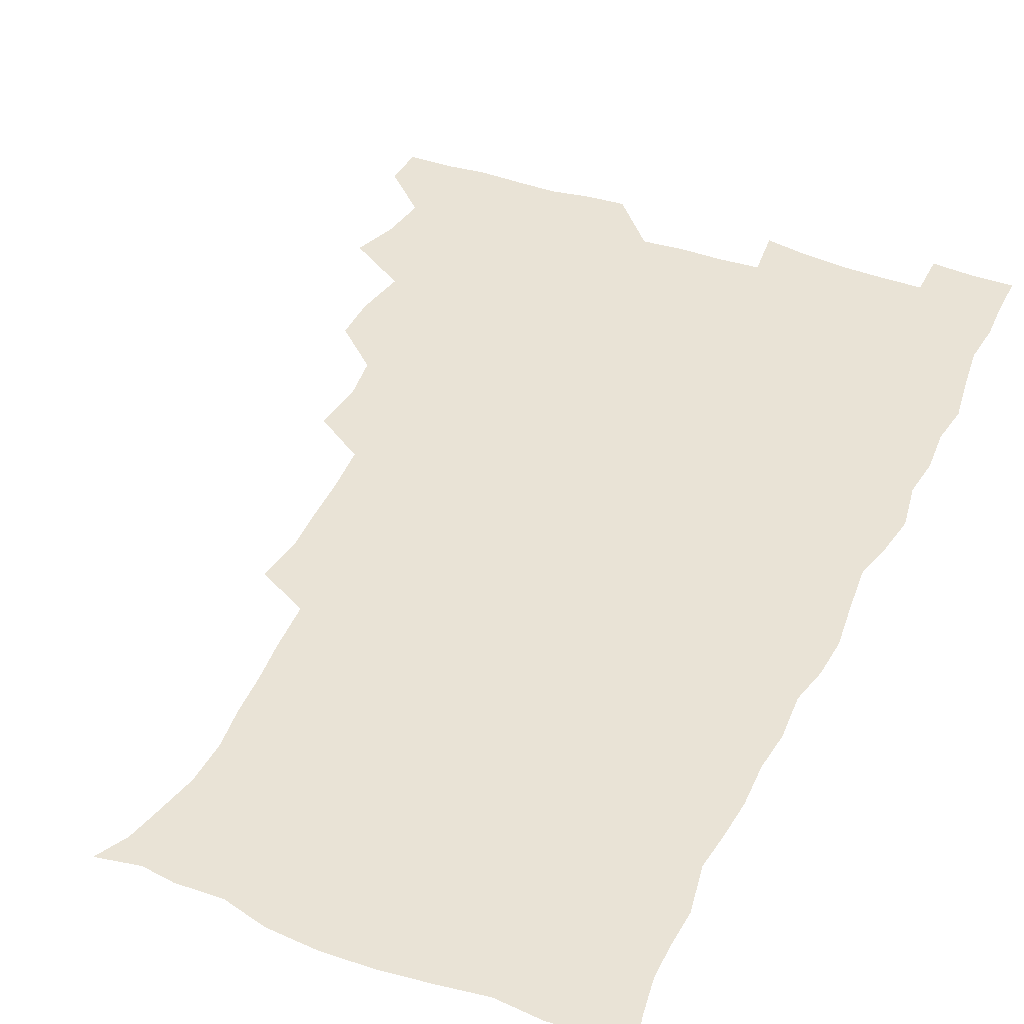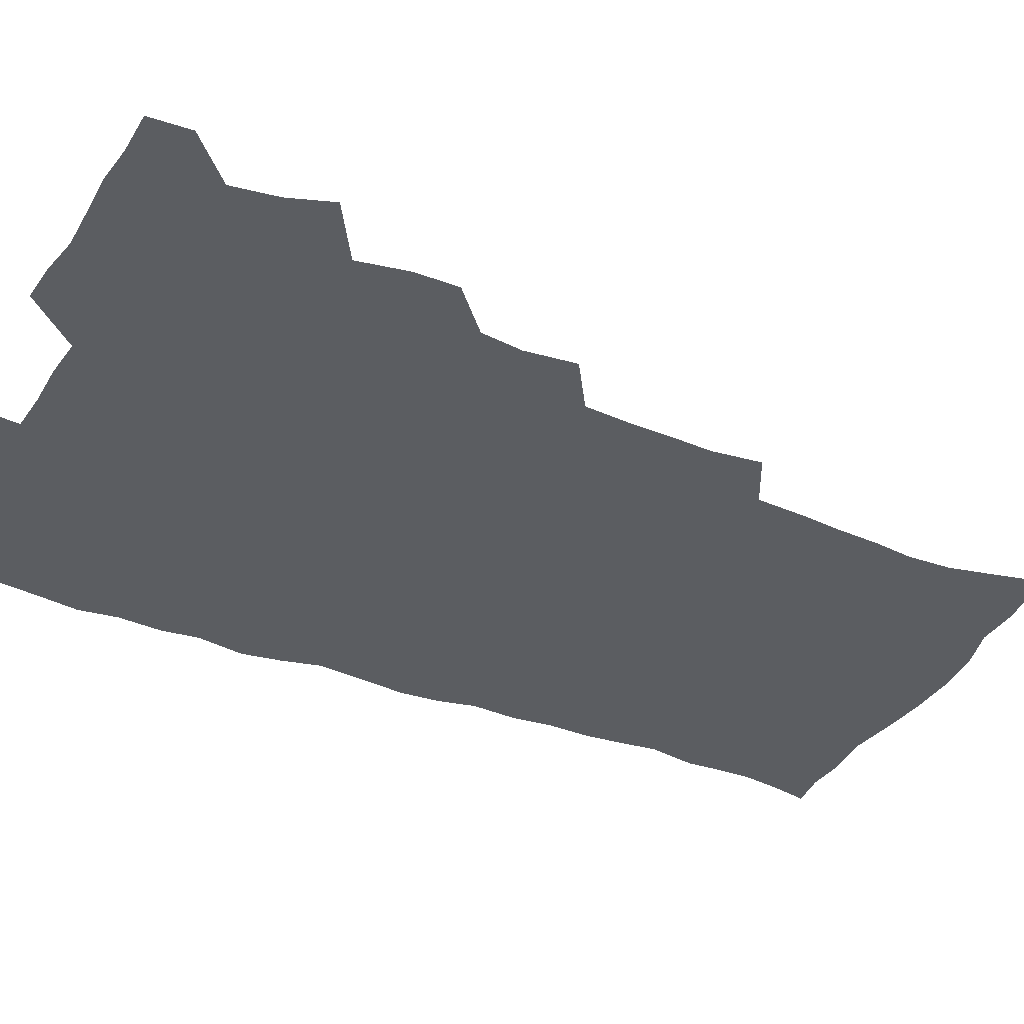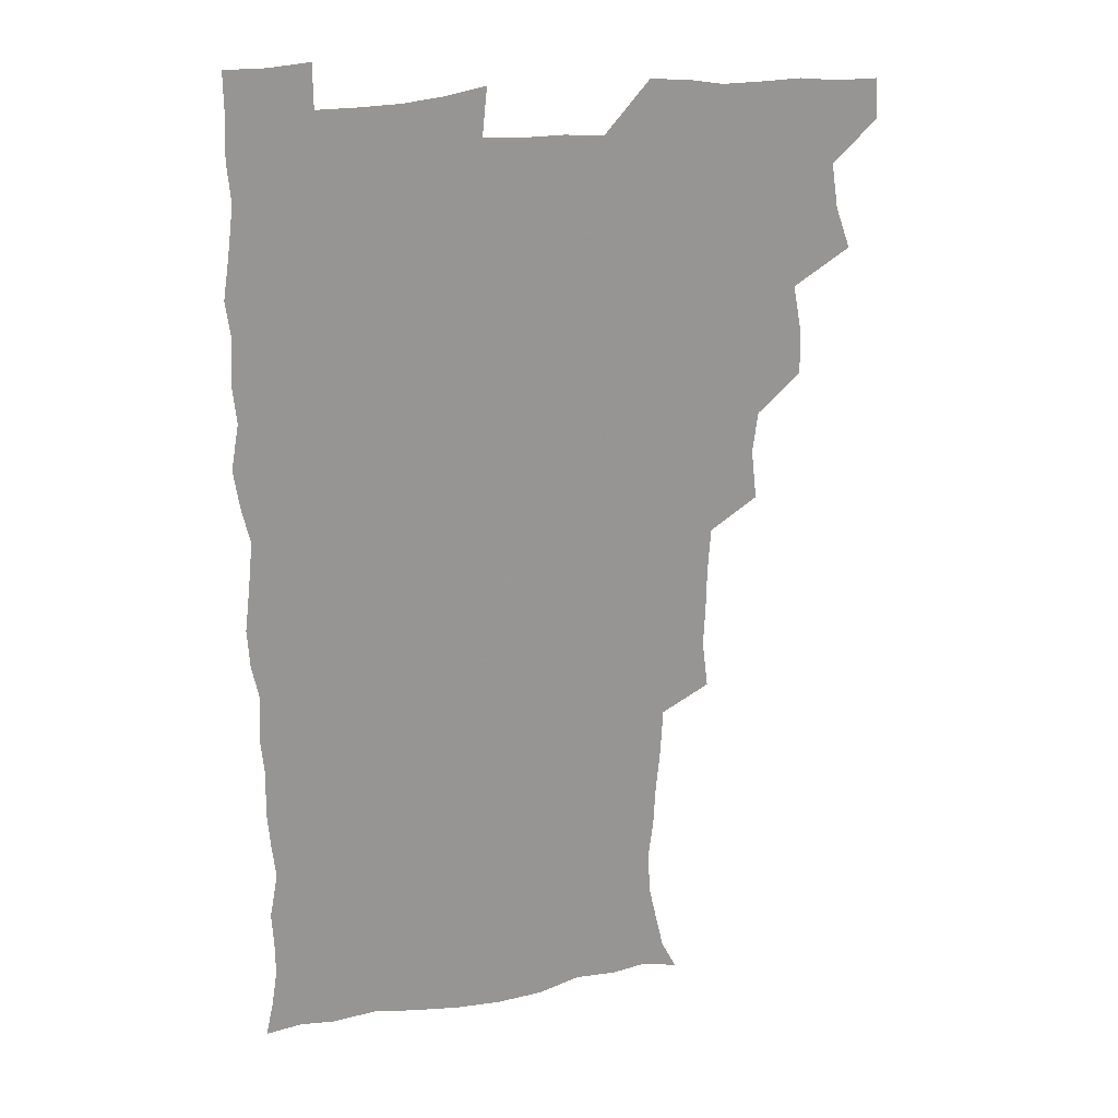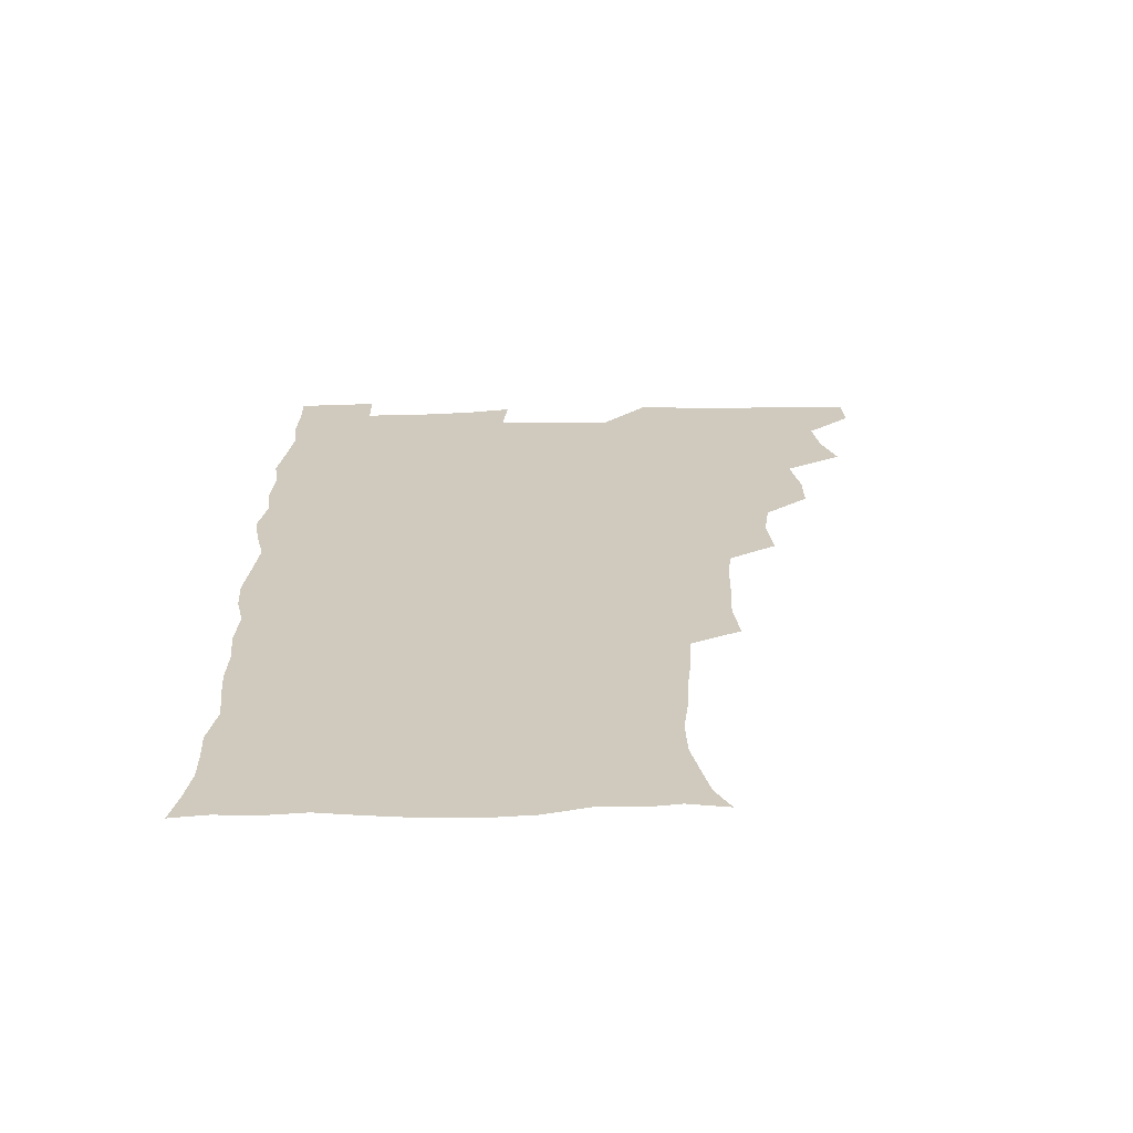
<metadata>
{"format":"obj","ext":"obj","renderer":"f3d","projection":"perspective","resolution":1024,"background":"white","views":[{"elev":42.0,"azim":24.1,"up":"+Z"},{"elev":-36.0,"azim":-116.7,"up":"+Z"},{"elev":21.9,"azim":163.1,"up":"+Y"},{"elev":-67.0,"azim":-178.9,"up":"+Y"}]}
</metadata>
<code>
v 480 540.4 0
v 480.8 555.3 0
v 488.7 492.4 0
v 494.2 508 0
v 496.7 524.5 0
v 497.1 539.7 0
v 496.1 555.4 0
v 506.7 444.8 0
v 506.8 460.6 0
v 510.1 479 0
v 513.8 495.5 0
v 511.6 509.6 0
v 513.4 524.7 0
v 512.8 539.4 0
v 510.8 556.9 0
v 522.9 396.1 0
v 525 414.8 0
v 523 430.2 0
v 526.6 448.9 0
v 526.6 464.7 0
v 526.2 479.9 0
v 527.4 495.3 0
v 528.2 510.3 0
v 528.4 524.6 0
v 528 538.8 0
v 526 556.5 0
v 541 318.5 0
v 543.2 336.6 0
v 542.4 351.5 0
v 542.1 367.6 0
v 540.9 384.3 0
v 540.6 401.3 0
v 540.8 418 0
v 543.6 436.4 0
v 541.8 450.3 0
v 543.1 466.2 0
v 543.6 481.4 0
v 542.3 495.7 0
v 543.1 510.2 0
v 542.9 524.8 0
v 542.1 539.4 0
v 540.8 556.3 0
v 552.1 191.1 0
v 557.7 202.1 0
v 560.5 214 0
v 563.9 229.4 0
v 564.4 245.5 0
v 562.7 260 0
v 561.8 275.7 0
v 560.3 290.7 0
v 559.3 308.8 0
v 559.5 326.9 0
v 558.8 342.1 0
v 558.6 357.8 0
v 558 373.3 0
v 557.5 389.2 0
v 558 405.9 0
v 557.9 421.7 0
v 557.7 436.8 0
v 559.4 453.2 0
v 558.1 467 0
v 558.7 481.9 0
v 559.7 496.3 0
v 558.2 510.7 0
v 557.3 525.5 0
v 556.4 540.6 0
v 554.9 558.7 0
v 567 193.9 0
v 569.7 204.3 0
v 576.5 222.6 0
v 577.8 238 0
v 577.8 253.1 0
v 577.4 268.5 0
v 575.8 282.4 0
v 574.1 296.5 0
v 575.1 315.8 0
v 574.8 331.7 0
v 574.5 346.5 0
v 574.5 362.3 0
v 573.1 376.4 0
v 573.7 393 0
v 572.6 407.1 0
v 573.5 423.5 0
v 572.9 438 0
v 573.3 453.2 0
v 573.3 467.7 0
v 573.7 482.4 0
v 573.2 496.6 0
v 573.7 510.5 0
v 572.5 525 0
v 571.1 540.5 0
v 568.7 559.6 0
v 578.6 192.2 0
v 587.2 210.8 0
v 590.9 228.2 0
v 590.9 241.8 0
v 592.1 259.6 0
v 590.9 272.7 0
v 589.6 286.4 0
v 589.8 303.4 0
v 589 317.9 0
v 588 332 0
v 589.7 350.5 0
v 588.9 364.1 0
v 588 378.6 0
v 588.1 394.2 0
v 588.3 409.4 0
v 588.5 424.7 0
v 587.8 438.7 0
v 587.9 453.6 0
v 588.7 468.8 0
v 588.4 482.5 0
v 587.9 496.7 0
v 587.6 510.9 0
v 586.6 525.8 0
v 585.7 540.3 0
v 594.8 192.8 0
v 601.4 211.5 0
v 603.7 228.5 0
v 604.4 244.2 0
v 604.6 259.4 0
v 603.9 273.4 0
v 603.6 289.1 0
v 603.3 304.5 0
v 603.2 320.6 0
v 603.6 337.1 0
v 602.9 349.1 0
v 602.8 365.4 0
v 602.7 380.6 0
v 603.2 396.6 0
v 602.6 409.7 0
v 602.7 425 0
v 602.4 439.3 0
v 602.3 453.8 0
v 602.5 468.2 0
v 602.6 482.5 0
v 602.9 496.7 0
v 602.3 511.1 0
v 601.2 526.4 0
v 600.4 541.5 0
v 610.4 188.5 0
v 616.3 213.2 0
v 617.7 230.3 0
v 617.8 244.9 0
v 618 261 0
v 617.6 275 0
v 617.1 289.2 0
v 617.2 306.3 0
v 617.3 322.7 0
v 617.1 337.2 0
v 616.8 350.3 0
v 616.8 365.9 0
v 616.7 380.6 0
v 616.7 395.8 0
v 616.5 409 0
v 616.9 425.6 0
v 616.6 439.4 0
v 616.9 454.4 0
v 617 468.6 0
v 616.9 482.5 0
v 617 496.8 0
v 617.1 510.9 0
v 617.2 525 0
v 615.8 541.4 0
v 628.1 187.1 0
v 630.7 211.7 0
v 631.4 230.2 0
v 631.5 246.1 0
v 631.5 261.8 0
v 631.3 276 0
v 631.2 291.8 0
v 631.1 306.6 0
v 630.9 322 0
v 630.8 336.7 0
v 630.8 351.1 0
v 630.8 365.7 0
v 630.7 381.5 0
v 630.7 395.5 0
v 630.7 410.2 0
v 630.8 425.8 0
v 630.9 439.6 0
v 631 454.3 0
v 631.1 468.4 0
v 631.1 482.5 0
v 631.3 496.8 0
v 631.4 510.9 0
v 631.5 524.8 0
v 630.7 542.3 0
v 628.8 560.4 0
v 646 187.8 0
v 645.7 212.9 0
v 645.3 230.3 0
v 645.3 244.7 0
v 644.9 261.5 0
v 645.2 276.8 0
v 644.9 291.5 0
v 644.6 307.9 0
v 644.7 322.2 0
v 644.8 335.9 0
v 644.7 350.3 0
v 644.6 366.5 0
v 644.6 381.1 0
v 644.7 395.6 0
v 644.8 410.3 0
v 644.7 425.5 0
v 645 439.6 0
v 645.1 454.3 0
v 645.4 468.4 0
v 645.6 483.2 0
v 645.8 497.1 0
v 645.8 510.9 0
v 645.8 525.4 0
v 645.6 540.9 0
v 644.2 557.4 0
v 663.7 189.9 0
v 660.7 212.2 0
v 659.6 229 0
v 658.8 245 0
v 660.5 256.4 0
v 658.7 275.6 0
v 658.6 290.7 0
v 658.5 305.8 0
v 658.2 321.7 0
v 658.3 336.3 0
v 658.5 350.8 0
v 658.5 365.9 0
v 658.6 380.6 0
v 658.9 394.7 0
v 658.9 409.9 0
v 659.2 424.3 0
v 659.2 439.2 0
v 659.8 453.2 0
v 659.6 468.4 0
v 659.7 482.7 0
v 659.8 497.1 0
v 660.2 511.4 0
v 660.3 525.7 0
v 660.5 540 0
v 659.7 555.8 0
v 680.2 192.3 0
v 675.9 210.9 0
v 673.2 229.6 0
v 673.5 242.7 0
v 673.2 257.6 0
v 671.3 277.2 0
v 672.1 290.2 0
v 671.5 306.8 0
v 671.5 321.5 0
v 672 335.6 0
v 672.5 349.7 0
v 671.9 365.7 0
v 672.7 379.5 0
v 672.9 394 0
v 674.2 407.6 0
v 674 422.8 0
v 673.4 438.6 0
v 674 452.9 0
v 674.1 467.7 0
v 673.5 483.1 0
v 674.1 497 0
v 674.5 511.2 0
v 675 525.8 0
v 675.1 540.4 0
v 675 555.3 0
v 696.6 190.9 0
v 691.1 209.1 0
v 686.9 228.5 0
v 687 242.2 0
v 686.1 258.2 0
v 686.5 272.5 0
v 685.5 289 0
v 686.2 303 0
v 684.6 320.2 0
v 686.6 333 0
v 686.7 347.9 0
v 687.7 362.1 0
v 687 377.8 0
v 687.5 392.2 0
v 688.4 406.5 0
v 687.9 422.3 0
v 688.9 436.4 0
v 688.6 451.9 0
v 688.8 466.7 0
v 688.5 481.9 0
v 689.1 496.2 0
v 689.1 511 0
v 689.6 525.6 0
v 689.9 540.1 0
v 690.2 555.3 0
v 690.3 571.6 0
v 710.2 192 0
v 705.5 207.9 0
v 703.8 222.5 0
v 702.4 237.6 0
v 700.1 254.7 0
v 700.5 268.8 0
v 700.8 283.7 0
v 700.5 299.3 0
v 701.5 313.6 0
v 701.8 328.6 0
v 702.3 343.5 0
v 704.1 357.4 0
v 703.7 373.1 0
v 703 388.8 0
v 703.5 403.9 0
v 703.2 419.8 0
v 702.9 435.2 0
v 704.9 449.1 0
v 704.8 464.4 0
v 702.8 480.8 0
v 704.7 494.8 0
v 704.6 510 0
v 704.3 525.3 0
v 704.4 539.8 0
v 705.5 555.2 0
v 705.8 570.4 0
v 723.8 190.2 0
v 720.9 203.6 0
v 718.8 217.5 0
v 719 230.1 0
v 719.8 243.3 0
v 716.7 260.7 0
v 718.3 274.3 0
v 719.4 288.7 0
v 719 304.9 0
v 720.5 319.5 0
v 719.4 336.4 0
v 722.3 350.1 0
v 723.3 364.8 0
v 721.3 381.7 0
v 719.6 399.2 0
v 722.9 413.3 0
v 725.1 427.9 0
v 722.2 445.2 0
v 723.8 459.7 0
v 722.7 476 0
v 724.6 490.6 0
v 722.2 507.3 0
v 720.1 524.5 0
v 721.5 539.8 0
v 720.9 555.2 0
v 721.1 570.5 0
f 5 6 1
f 1 6 2
f 6 7 2
f 10 11 3
f 3 11 4
f 11 12 4
f 4 12 5
f 12 13 5
f 5 13 6
f 13 14 6
f 6 14 7
f 14 15 7
f 18 19 8
f 8 19 9
f 19 20 9
f 9 20 10
f 20 21 10
f 10 21 11
f 21 22 11
f 11 22 12
f 22 23 12
f 12 23 13
f 23 24 13
f 13 24 14
f 24 25 14
f 14 25 15
f 25 26 15
f 31 32 16
f 16 32 17
f 32 33 17
f 17 33 18
f 33 34 18
f 18 34 19
f 34 35 19
f 19 35 20
f 35 36 20
f 20 36 21
f 36 37 21
f 21 37 22
f 37 38 22
f 22 38 23
f 38 39 23
f 23 39 24
f 39 40 24
f 24 40 25
f 40 41 25
f 25 41 26
f 41 42 26
f 51 52 27
f 27 52 28
f 52 53 28
f 28 53 29
f 53 54 29
f 29 54 30
f 54 55 30
f 30 55 31
f 55 56 31
f 31 56 32
f 56 57 32
f 32 57 33
f 57 58 33
f 33 58 34
f 58 59 34
f 34 59 35
f 59 60 35
f 35 60 36
f 60 61 36
f 36 61 37
f 61 62 37
f 37 62 38
f 62 63 38
f 38 63 39
f 63 64 39
f 39 64 40
f 64 65 40
f 40 65 41
f 65 66 41
f 41 66 42
f 66 67 42
f 43 68 44
f 68 69 44
f 44 69 45
f 69 70 45
f 45 70 46
f 70 71 46
f 46 71 47
f 71 72 47
f 47 72 48
f 72 73 48
f 48 73 49
f 73 74 49
f 49 74 50
f 74 75 50
f 50 75 51
f 75 76 51
f 51 76 52
f 76 77 52
f 52 77 53
f 77 78 53
f 53 78 54
f 78 79 54
f 54 79 55
f 79 80 55
f 55 80 56
f 80 81 56
f 56 81 57
f 81 82 57
f 57 82 58
f 82 83 58
f 58 83 59
f 83 84 59
f 59 84 60
f 84 85 60
f 60 85 61
f 85 86 61
f 61 86 62
f 86 87 62
f 62 87 63
f 87 88 63
f 63 88 64
f 88 89 64
f 64 89 65
f 89 90 65
f 65 90 66
f 90 91 66
f 66 91 67
f 91 92 67
f 68 93 69
f 93 94 69
f 69 94 70
f 94 95 70
f 70 95 71
f 95 96 71
f 71 96 72
f 96 97 72
f 72 97 73
f 97 98 73
f 73 98 74
f 98 99 74
f 74 99 75
f 99 100 75
f 75 100 76
f 100 101 76
f 76 101 77
f 101 102 77
f 77 102 78
f 102 103 78
f 78 103 79
f 103 104 79
f 79 104 80
f 104 105 80
f 80 105 81
f 105 106 81
f 81 106 82
f 106 107 82
f 82 107 83
f 107 108 83
f 83 108 84
f 108 109 84
f 84 109 85
f 109 110 85
f 85 110 86
f 110 111 86
f 86 111 87
f 111 112 87
f 87 112 88
f 112 113 88
f 88 113 89
f 113 114 89
f 89 114 90
f 114 115 90
f 90 115 91
f 115 116 91
f 91 116 92
f 93 117 94
f 117 118 94
f 94 118 95
f 118 119 95
f 95 119 96
f 119 120 96
f 96 120 97
f 120 121 97
f 97 121 98
f 121 122 98
f 98 122 99
f 122 123 99
f 99 123 100
f 123 124 100
f 100 124 101
f 124 125 101
f 101 125 102
f 125 126 102
f 102 126 103
f 126 127 103
f 103 127 104
f 127 128 104
f 104 128 105
f 128 129 105
f 105 129 106
f 129 130 106
f 106 130 107
f 130 131 107
f 107 131 108
f 131 132 108
f 108 132 109
f 132 133 109
f 109 133 110
f 133 134 110
f 110 134 111
f 134 135 111
f 111 135 112
f 135 136 112
f 112 136 113
f 136 137 113
f 113 137 114
f 137 138 114
f 114 138 115
f 138 139 115
f 115 139 116
f 139 140 116
f 117 141 118
f 141 142 118
f 118 142 119
f 142 143 119
f 119 143 120
f 143 144 120
f 120 144 121
f 144 145 121
f 121 145 122
f 145 146 122
f 122 146 123
f 146 147 123
f 123 147 124
f 147 148 124
f 124 148 125
f 148 149 125
f 125 149 126
f 149 150 126
f 126 150 127
f 150 151 127
f 127 151 128
f 151 152 128
f 128 152 129
f 152 153 129
f 129 153 130
f 153 154 130
f 130 154 131
f 154 155 131
f 131 155 132
f 155 156 132
f 132 156 133
f 156 157 133
f 133 157 134
f 157 158 134
f 134 158 135
f 158 159 135
f 135 159 136
f 159 160 136
f 136 160 137
f 160 161 137
f 137 161 138
f 161 162 138
f 138 162 139
f 162 163 139
f 139 163 140
f 163 164 140
f 141 165 142
f 165 166 142
f 142 166 143
f 166 167 143
f 143 167 144
f 167 168 144
f 144 168 145
f 168 169 145
f 145 169 146
f 169 170 146
f 146 170 147
f 170 171 147
f 147 171 148
f 171 172 148
f 148 172 149
f 172 173 149
f 149 173 150
f 173 174 150
f 150 174 151
f 174 175 151
f 151 175 152
f 175 176 152
f 152 176 153
f 176 177 153
f 153 177 154
f 177 178 154
f 154 178 155
f 178 179 155
f 155 179 156
f 179 180 156
f 156 180 157
f 180 181 157
f 157 181 158
f 181 182 158
f 158 182 159
f 182 183 159
f 159 183 160
f 183 184 160
f 160 184 161
f 184 185 161
f 161 185 162
f 185 186 162
f 162 186 163
f 186 187 163
f 163 187 164
f 187 188 164
f 165 190 166
f 190 191 166
f 166 191 167
f 191 192 167
f 167 192 168
f 192 193 168
f 168 193 169
f 193 194 169
f 169 194 170
f 194 195 170
f 170 195 171
f 195 196 171
f 171 196 172
f 196 197 172
f 172 197 173
f 197 198 173
f 173 198 174
f 198 199 174
f 174 199 175
f 199 200 175
f 175 200 176
f 200 201 176
f 176 201 177
f 201 202 177
f 177 202 178
f 202 203 178
f 178 203 179
f 203 204 179
f 179 204 180
f 204 205 180
f 180 205 181
f 205 206 181
f 181 206 182
f 206 207 182
f 182 207 183
f 207 208 183
f 183 208 184
f 208 209 184
f 184 209 185
f 209 210 185
f 185 210 186
f 210 211 186
f 186 211 187
f 211 212 187
f 187 212 188
f 212 213 188
f 188 213 189
f 213 214 189
f 190 215 191
f 215 216 191
f 191 216 192
f 216 217 192
f 192 217 193
f 217 218 193
f 193 218 194
f 218 219 194
f 194 219 195
f 219 220 195
f 195 220 196
f 220 221 196
f 196 221 197
f 221 222 197
f 197 222 198
f 222 223 198
f 198 223 199
f 223 224 199
f 199 224 200
f 224 225 200
f 200 225 201
f 225 226 201
f 201 226 202
f 226 227 202
f 202 227 203
f 227 228 203
f 203 228 204
f 228 229 204
f 204 229 205
f 229 230 205
f 205 230 206
f 230 231 206
f 206 231 207
f 231 232 207
f 207 232 208
f 232 233 208
f 208 233 209
f 233 234 209
f 209 234 210
f 234 235 210
f 210 235 211
f 235 236 211
f 211 236 212
f 236 237 212
f 212 237 213
f 237 238 213
f 213 238 214
f 238 239 214
f 215 240 216
f 240 241 216
f 216 241 217
f 241 242 217
f 217 242 218
f 242 243 218
f 218 243 219
f 243 244 219
f 219 244 220
f 244 245 220
f 220 245 221
f 245 246 221
f 221 246 222
f 246 247 222
f 222 247 223
f 247 248 223
f 223 248 224
f 248 249 224
f 224 249 225
f 249 250 225
f 225 250 226
f 250 251 226
f 226 251 227
f 251 252 227
f 227 252 228
f 252 253 228
f 228 253 229
f 253 254 229
f 229 254 230
f 254 255 230
f 230 255 231
f 255 256 231
f 231 256 232
f 256 257 232
f 232 257 233
f 257 258 233
f 233 258 234
f 258 259 234
f 234 259 235
f 259 260 235
f 235 260 236
f 260 261 236
f 236 261 237
f 261 262 237
f 237 262 238
f 262 263 238
f 238 263 239
f 263 264 239
f 240 265 241
f 265 266 241
f 241 266 242
f 266 267 242
f 242 267 243
f 267 268 243
f 243 268 244
f 268 269 244
f 244 269 245
f 269 270 245
f 245 270 246
f 270 271 246
f 246 271 247
f 271 272 247
f 247 272 248
f 272 273 248
f 248 273 249
f 273 274 249
f 249 274 250
f 274 275 250
f 250 275 251
f 275 276 251
f 251 276 252
f 276 277 252
f 252 277 253
f 277 278 253
f 253 278 254
f 278 279 254
f 254 279 255
f 279 280 255
f 255 280 256
f 280 281 256
f 256 281 257
f 281 282 257
f 257 282 258
f 282 283 258
f 258 283 259
f 283 284 259
f 259 284 260
f 284 285 260
f 260 285 261
f 285 286 261
f 261 286 262
f 286 287 262
f 262 287 263
f 287 288 263
f 263 288 264
f 288 289 264
f 265 291 266
f 291 292 266
f 266 292 267
f 292 293 267
f 267 293 268
f 293 294 268
f 268 294 269
f 294 295 269
f 269 295 270
f 295 296 270
f 270 296 271
f 296 297 271
f 271 297 272
f 297 298 272
f 272 298 273
f 298 299 273
f 273 299 274
f 299 300 274
f 274 300 275
f 300 301 275
f 275 301 276
f 301 302 276
f 276 302 277
f 302 303 277
f 277 303 278
f 303 304 278
f 278 304 279
f 304 305 279
f 279 305 280
f 305 306 280
f 280 306 281
f 306 307 281
f 281 307 282
f 307 308 282
f 282 308 283
f 308 309 283
f 283 309 284
f 309 310 284
f 284 310 285
f 310 311 285
f 285 311 286
f 311 312 286
f 286 312 287
f 312 313 287
f 287 313 288
f 313 314 288
f 288 314 289
f 314 315 289
f 289 315 290
f 315 316 290
f 291 317 292
f 317 318 292
f 292 318 293
f 318 319 293
f 293 319 294
f 319 320 294
f 294 320 295
f 320 321 295
f 295 321 296
f 321 322 296
f 296 322 297
f 322 323 297
f 297 323 298
f 323 324 298
f 298 324 299
f 324 325 299
f 299 325 300
f 325 326 300
f 300 326 301
f 326 327 301
f 301 327 302
f 327 328 302
f 302 328 303
f 328 329 303
f 303 329 304
f 329 330 304
f 304 330 305
f 330 331 305
f 305 331 306
f 331 332 306
f 306 332 307
f 332 333 307
f 307 333 308
f 333 334 308
f 308 334 309
f 334 335 309
f 309 335 310
f 335 336 310
f 310 336 311
f 336 337 311
f 311 337 312
f 337 338 312
f 312 338 313
f 338 339 313
f 313 339 314
f 339 340 314
f 314 340 315
f 340 341 315
f 315 341 316
f 341 342 316

</code>
